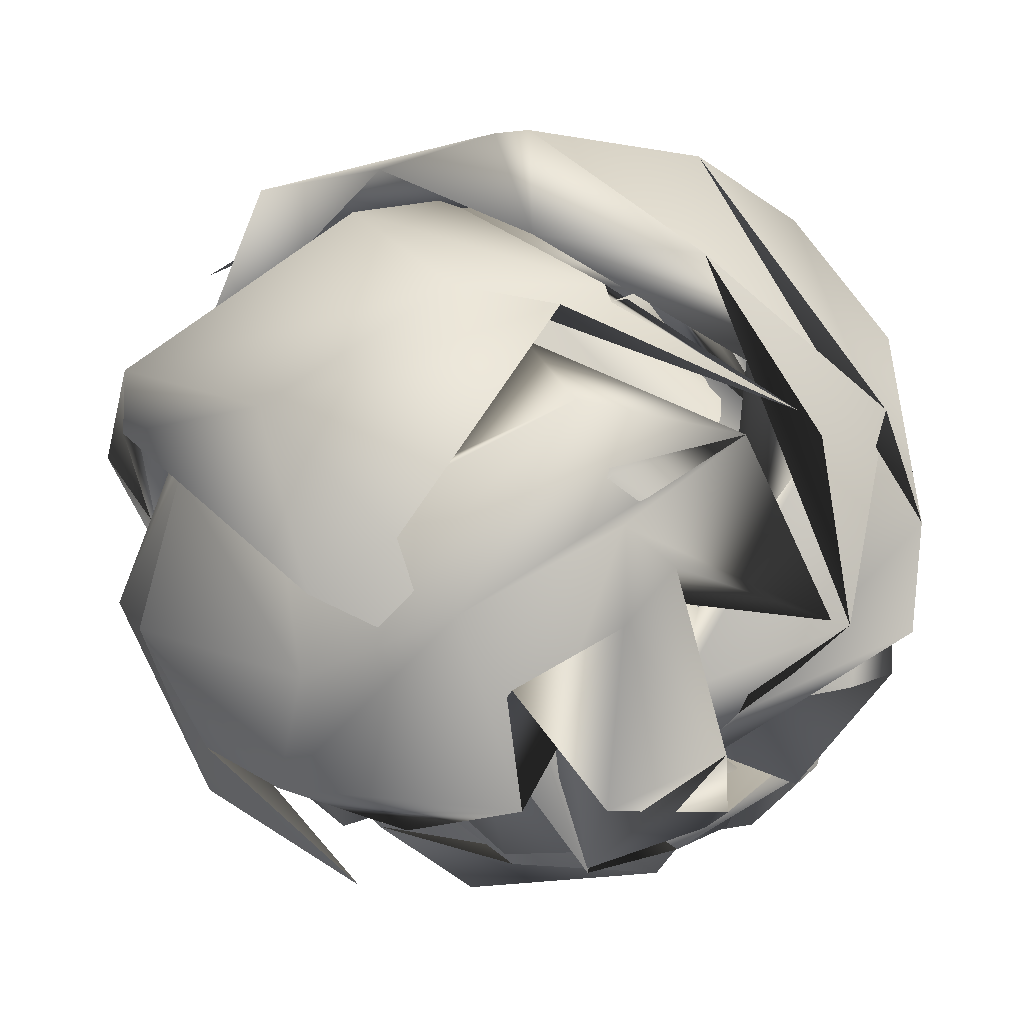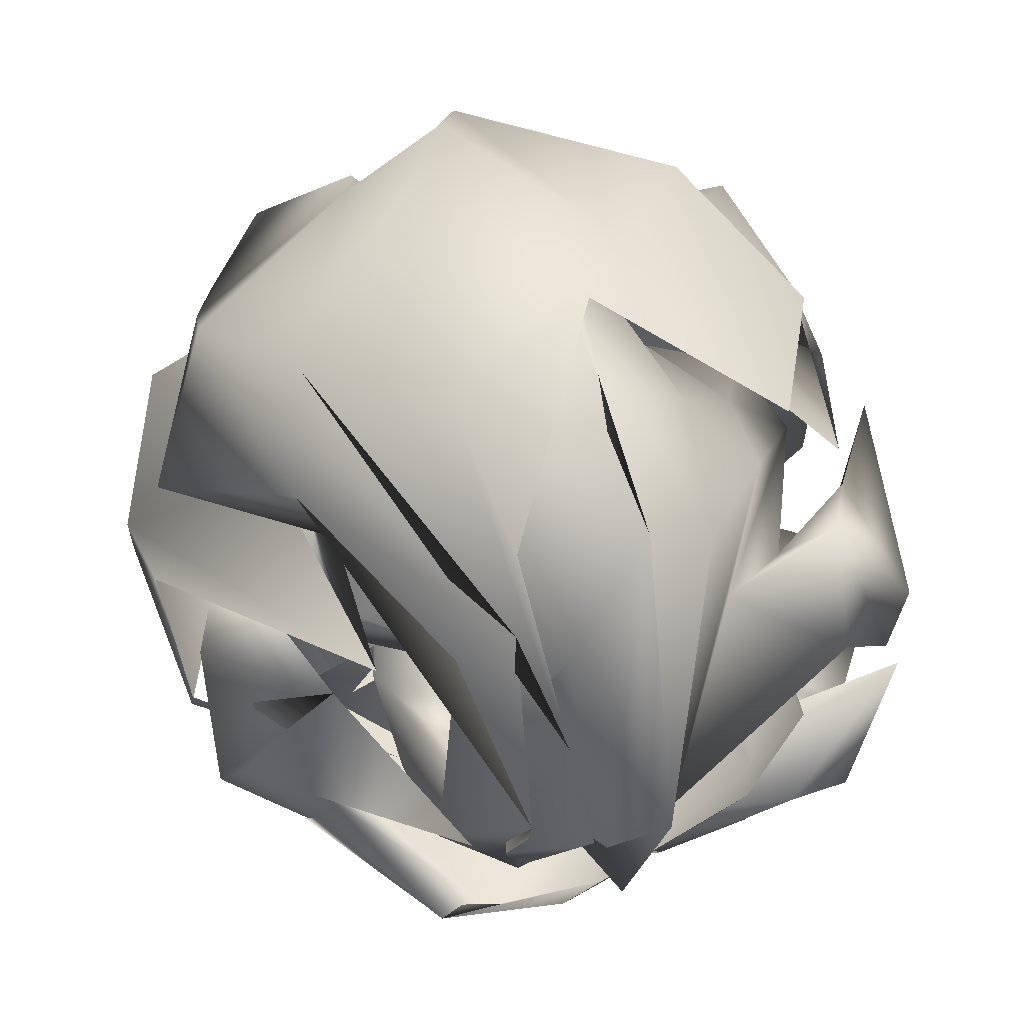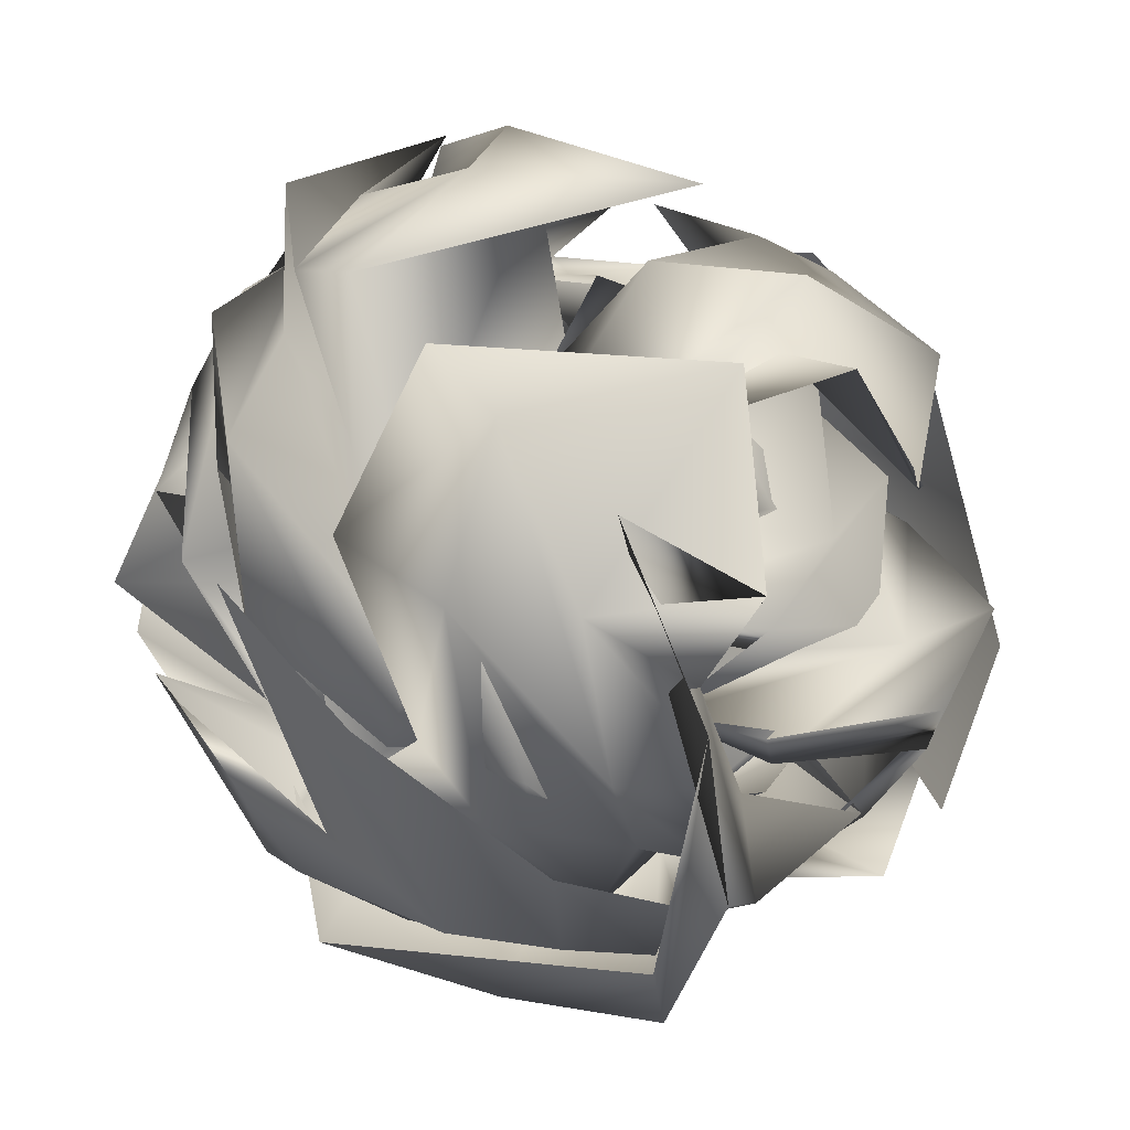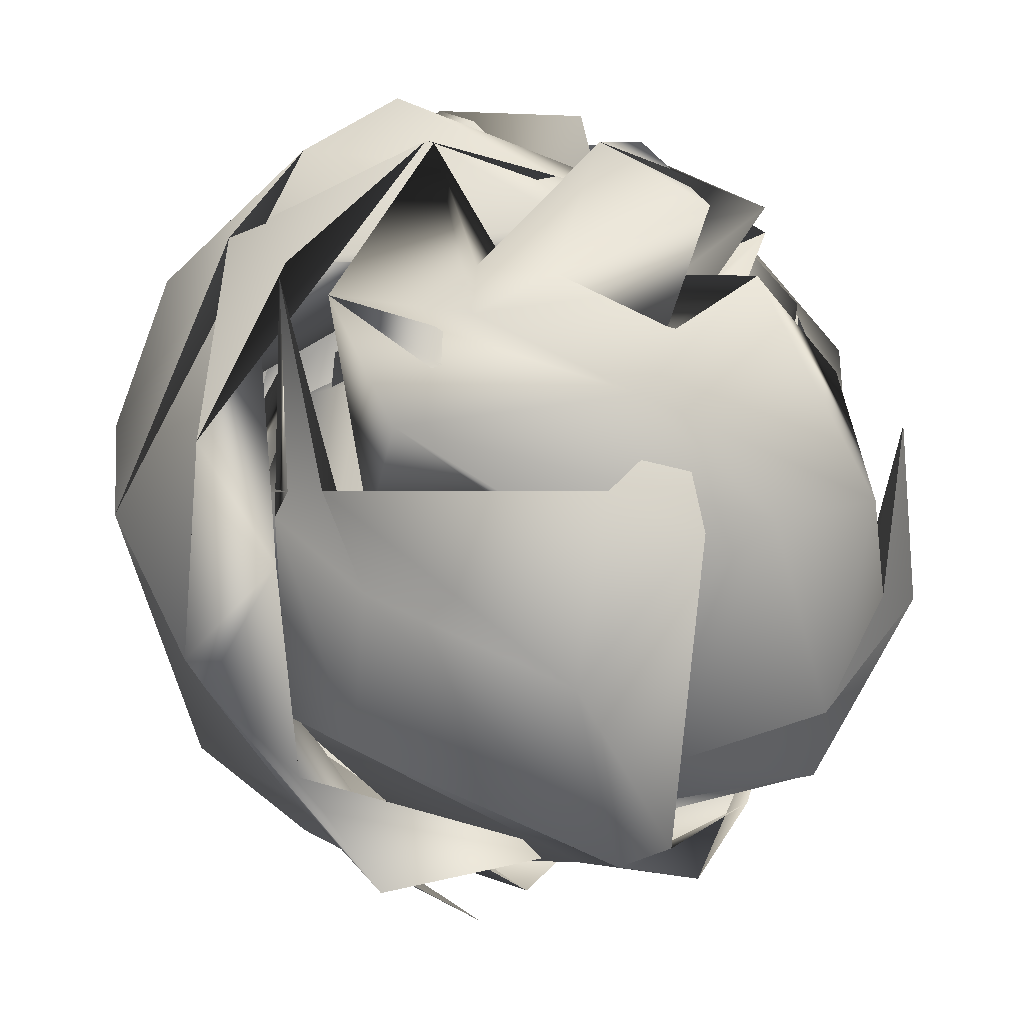
<metadata>
{"format":"obj","ext":"obj","renderer":"f3d","projection":"perspective","resolution":1024,"background":"white","views":[{"elev":-27.4,"azim":32.8,"up":"+Z"},{"elev":20.0,"azim":98.3,"up":"+Z"},{"elev":7.7,"azim":-105.7,"up":"+Y"},{"elev":-62.2,"azim":131.5,"up":"+Y"}]}
</metadata>
<code>
o Plane_Plane.001
v -0.05701 0.02684 0.1102
v -0.0145 0.1016 0.08684
v 0.01677 -0.07679 -0.0862
v -0.07256 0.005874 -0.125
v 0.009364 0.04685 0.113
v -0.02963 0.09598 0.08783
v 0.04152 0.1173 0.04848
v 0.04321 0.05325 0.09894
v -0.02267 0.0263 0.1117
v -0.082 -0.01432 0.08467
v -0.105 -0.04478 0.0393
v -0.09706 -0.04011 0.1016
v -0.05418 -0.07581 0.08932
v -0.08068 -0.09489 0.04757
v -0.0431 -0.1068 0.104
v -0.03623 -0.06869 0.1214
v -0.09415 -0.07314 0.1026
v -0.04062 -0.03044 0.1459
v -0.00457 0.05515 0.1355
v -0.1121 -0.03397 -0.09267
v -0.1209 -0.08066 -0.03315
v -0.06994 -0.1052 0.02242
v -0.007487 -0.1124 0.05266
v 0.0164 -0.06692 0.07917
v 0.04733 -0.02899 0.05745
v 0.09038 -0.002528 0.009069
v 0.071 0.0278 -0.04007
v 0.09997 0.03931 0.004272
v 0.1027 0.01534 0.02898
v 0.07981 -0.01908 0.06979
v 0.08216 -0.0684 0.03379
v 0.1312 -0.02857 -0.005111
v 0.0899 -0.1141 0.006222
v 0.03068 -0.1194 -0.06464
v 0.002111 -0.128 -0.08072
v -0.08804 -0.1216 0.008434
v -0.1405 -0.03549 0.008644
v -0.1403 0.03072 -0.01915
v -0.1311 0.003822 0.02972
v -0.1163 0.07207 0.02707
v -0.08935 0.07794 -0.06389
v -0.1082 0.008907 -0.0608
v -0.08438 -0.06933 -0.01776
v -0.07374 -0.06846 0.05038
v -0.02912 -0.03832 0.1
v 0.04013 -0.004312 0.1015
v -0.02009 -0.01161 0.1015
v -0.07054 -0.04528 0.06385
v -0.04339 -0.09674 0.01169
v -0.1127 -0.03136 -0.01955
v -0.1015 0.0437 -0.01631
v -0.09553 0.06821 0.0712
v 0.07029 0.1007 0.07067
v 0.09251 0.03592 0.1135
v 0.1452 0.02006 0.04348
v 0.1353 0.04438 -0.06053
v 0.07205 0.01397 -0.1026
v 0.1079 0.04256 -0.05159
v 0.04018 -0.005632 -0.1035
v 0.05744 0.06639 -0.08998
v 0.02301 0.09862 -0.03603
v -0.01704 0.08797 -0.05672
v 0.01574 0.09972 -0.03991
v 0.08013 0.1099 -0.03461
v 0.08067 0.09154 -0.06624
v 0.06946 0.02623 -0.1197
v 0.05317 -0.02803 -0.1333
v 0.04528 -0.07385 -0.1048
v -0.01901 -0.04028 -0.1293
v -0.08421 -0.07039 -0.09469
v -0.0631 0.02615 0.1058
v -0.09224 0.07335 0.04761
v -0.1046 0.01668 -0.02469
v -0.09799 -0.04145 0.01062
v -0.0656 -0.03157 0.07944
v 0.01651 0.01161 0.0976
v 0.08969 0.01766 0.0628
v 0.02629 -0.01262 0.1009
v -0.03301 -0.06288 0.07687
v -0.0318 -0.09301 0.00742
v -0.1202 -0.05109 -0.04154
v -0.09198 0.02157 -0.09316
v -0.1146 0.05785 -0.04882
v -0.1462 0.002165 -0.03182
v -0.1389 -0.02113 0.00644
v -0.1214 -0.09239 0.02176
v -0.06976 -0.1433 0.01783
v -0.004296 -0.1499 -0.01985
v -0.04675 0.06887 0.1197
v -0.08178 0.09675 0.05958
v -0.09231 0.04123 -0.001199
v -0.08862 0.02252 0.01677
v -0.01312 0.04169 0.06996
v 0.06862 0.037 0.07561
v 0.08178 0.0587 0.04064
v 0.06805 0.01427 0.08287
v -0.01402 -0.06446 0.06077
v -0.003715 -0.08638 0.02009
v -0.04577 -0.08304 -0.01982
v -0.1038 -0.03944 -0.07053
v -0.1188 0.002588 -0.06567
v -0.1366 -0.0502 -0.01951
v -0.105 -0.06113 0.03127
v -0.08191 -0.1026 0.04461
v 0.01866 -0.1325 0.05745
v 0.05978 -0.1323 0.01434
v -0.04272 0.1081 0.05734
v -0.07416 0.1014 0.01029
v -0.09428 0.03025 -0.04418
v -0.05739 0.06878 -0.000774
v -0.009512 0.07318 0.03791
v 0.05548 0.05571 0.03853
v 0.07834 0.06719 -0.01506
v 0.04975 0.03075 0.06248
v -0.05418 -0.03441 0.1073
v -0.02476 -0.06224 0.04941
v -0.02887 -0.03803 -0.03819
v -0.05336 -0.06276 -0.08318
v -0.1157 -0.06298 -0.0534
v -0.08503 -0.08148 0.003903
v -0.04099 -0.09808 0.04137
v -0.06229 -0.08016 0.08797
v 0.0231 -0.08355 0.08884
v 0.07539 -0.06072 0.04722
v -0.03259 0.05702 0.08249
v -0.06069 0.06272 0.04608
v -0.08095 0.06808 -0.02462
v -0.04112 0.0915 0.01543
v 0.0219 0.09297 -0.001948
v 0.07029 0.05766 -0.03211
v 0.03012 0.04831 0.006292
v -0.01652 0.02639 0.05532
v -0.06449 -0.04268 0.08696
v -0.04312 -0.0582 -0.000272
v -0.04046 -0.01928 -0.07402
v -0.01964 -0.01611 -0.08719
v -0.05645 -0.08474 -0.05396
v -0.03113 -0.1141 0.006477
v 0.01461 -0.0992 0.0524
v 0.002201 -0.06875 0.09098
v 0.08347 -0.05844 0.07573
v 0.08958 -0.03368 0.03205
v -0.08121 0.01384 0.07005
v -0.1045 0.0234 0.01618
v -0.06369 0.07118 0.02971
v -0.01516 0.09491 0.01106
v 0.07878 0.09016 -0.01062
v 0.07197 0.05534 -0.05964
v 0.03809 0.08938 -0.01993
v -0.04026 0.05844 -0.003638
v -0.09035 -0.03162 -0.005998
v -0.07519 -0.0468 -0.07358
v -0.05083 -0.01218 -0.1124
v -0.02528 0.03596 -0.117
v -0.03334 -0.04701 -0.09939
v -0.0365 -0.08945 -0.04352
v 0.01567 -0.09973 0.02627
v 0.02984 -0.04994 0.07998
v 0.08854 -0.01228 0.06092
v 0.09646 0.02714 0.02394
v -0.11 -0.009667 0.03874
v -0.1106 -0.003564 -0.01758
v -0.08969 0.02499 0.04639
v -0.01504 0.07749 0.06146
v 0.04253 0.09315 0.0179
v 0.07997 0.1016 -0.008167
v 0.05178 0.1123 0.006959
v -0.0165 0.1261 -0.009553
v -0.07494 0.03077 -0.06581
v -0.07558 -0.02118 -0.06514
v -0.05059 0.04689 -0.1179
v 0.008382 0.08321 -0.1127
v -0.007144 0.007411 -0.1006
v -0.01405 -0.0525 -0.0678
v 4.4e-05 -0.07904 0.004132
v 0.02999 -0.0751 0.05822
v 0.05014 0.02133 0.03588
v 0.09034 0.04322 -0.006427
v -0.1152 -0.03334 0.001724
v -0.09424 -0.01923 0.04038
v -0.04285 0.01668 0.07386
v 0.03266 0.0783 0.06203
v -0.01035 0.09724 0.03905
v 0.06637 0.09877 0.01845
v 0.02915 0.1188 0.03182
v -0.04393 0.1247 0.03803
v -0.05545 0.09799 -0.07958
v -0.06192 0.04359 -0.08072
v -0.01482 0.07674 -0.09349
v 0.02785 0.1007 -0.07926
v -0.006319 0.04453 -0.08568
v 0.00167 -0.05338 -0.05394
v 0.024 -0.06468 0.02653
v 0.07819 -0.02145 0.01265
v 0.05026 0.0133 -0.007271
v 0.08781 0.0344 -0.03958
v -0.09926 -0.05386 0.04333
v -0.1027 -0.01711 0.08628
v -0.000513 0.0182 0.1075
v 0.06732 0.06601 0.07166
v 0.04271 0.09014 0.04217
v 0.111 0.08473 0.01947
v 0.07134 0.1183 0.03112
v 0.0295 0.1442 -0.00757
v -0.03817 0.1298 -0.03797
v -0.02834 0.09802 -0.09204
v 0.02773 0.1249 -0.0843
v 0.04641 0.1123 -0.05176
v 0.03571 0.0892 -0.09795
v -0.006083 0.01513 -0.07525
v 0.01972 -0.07114 -0.03948
v 0.06173 -0.07531 -0.02014
v 0.06872 -0.01137 -0.02781
v 0.05232 0.01943 -0.06814
v -0.1075 -0.05017 0.09148
v -0.05992 -0.01436 0.1349
v 0.01312 0.0055 0.134
v 0.09412 0.0393 0.08811
v 0.1078 0.07921 0.04043
v 0.1134 0.06835 -0.05545
v 0.07301 0.1235 -0.01175
v 0.01732 0.1371 -0.03363
v -0.04733 0.07976 -0.06674
v -0.001414 0.1211 -0.06495
v 0.06144 0.1411 -0.02131
v 0.06574 0.1068 -0.07418
v 0.03175 0.05746 -0.116
v -0.008062 0.004256 -0.1263
v 0.01037 -0.05852 -0.08321
v 0.0336 -0.09111 -0.01089
v 0.08788 -0.04292 -0.004624
v 0.06448 0.008031 -0.0326
v -0.03918 -0.08681 0.0979
v 0.01489 -0.03402 0.1199
v 0.09238 -0.02168 0.09508
v 0.1265 0.06016 0.04511
v 0.1159 0.06826 -0.06269
v 0.08485 0.04891 -0.1049
v 0.03295 0.06856 -0.04212
v -0.04281 0.0669 -0.02818
v -0.05132 0.02678 -0.0603
v -0.01348 0.05013 -0.05828
v 0.02882 0.07898 -0.06583
v 0.02483 0.0459 -0.1047
v 0.01353 0.02482 -0.1313
v 0.008129 -0.04987 -0.09036
v -0.04077 -0.09158 -0.07275
v -0.005707 -0.09885 -0.0483
v 0.04889 -0.07962 0.04836
v 0.08039 0.01699 0.03827
v 0.01307 -0.1103 0.09002
v 0.07632 -0.07642 0.07558
v 0.1109 -0.01669 0.05581
v 0.1188 0.03342 -0.003259
v 0.1102 0.04602 -0.07494
v 0.04634 0.01235 -0.08762
v -0.003268 0.02961 0.02198
v -0.06427 0.04362 0.02584
v -0.09173 -0.002534 -0.03652
v -0.04031 0.01073 -0.07589
v 0.01007 0.08396 -0.07098
v 0.0146 0.03894 -0.06296
v 0.03011 -0.03288 -0.08702
v 0.036 -0.08311 -0.06537
v -0.004542 -0.08699 -0.05626
v -0.0029 -0.1071 -0.0208
v 0.0474 -0.09365 0.02587
v 0.058 -0.05329 0.06624
v 0.05763 -0.1041 0.09215
v 0.07988 -0.1147 0.0364
v 0.1105 -0.01379 0.02517
v 0.08712 -0.004589 -0.05309
v 0.05241 -0.005733 -0.07522
v 0.04489 -0.01055 -0.05316
v 0.0155 0.003086 0.05483
v -0.06412 -0.01507 0.03671
v -0.08627 -0.04333 -0.04008
v -0.0491 -0.007571 -0.07309
v -0.01449 0.03548 -0.07681
v 0.002887 -0.02524 -0.03256
v 0.05369 -0.08436 -0.05429
v 0.08906 -0.08102 -0.04095
v 0.06516 -0.09731 0.009595
v 0.01459 -0.1111 -0.03936
v 0.04945 -0.1075 -3.9e-05
v 0.03302 -0.1093 0.04884
v -0.009073 -0.06634 0.1206
v 0.06938 -0.1005 0.09115
v 0.1138 -0.05812 0.04789
v 0.1275 -0.002618 -0.001905
v 0.08252 -0.01363 -0.06038
v 0.06341 -0.04353 -0.03721
v 0.02997 -0.04662 0.03938
v -0.01984 -0.03036 0.06603
v -0.05716 -0.03024 0.009592
v -0.07043 -0.05361 -0.04631
v -0.04473 0.000267 -0.04115
v -0.01095 -0.007917 -0.000383
v 0.05705 -0.07 -0.06951
v 0.1247 0.001719 -0.07014
v 0.12 -0.04575 -0.01921
v 0.08682 -0.1001 -0.02161
v -0.01746 -0.1171 -0.05499
v -0.03191 -0.1315 0.02688
v 0.01115 -0.02628 0.1516
v 0.1116 -0.05564 0.09047
v 0.1426 0.01934 0.01442
v 0.1222 0.02184 -0.06339
v 0.07581 -0.01814 -0.09256
v 0.07122 -0.03172 -0.06865
v 0.03685 -0.04054 -0.006113
v -0.01222 -0.02408 0.03928
v -0.04928 0.03248 0.001116
v -0.0752 -0.02259 -0.02853
v -0.04334 0.02984 -0.01249
v 0.02444 0.041 -0.05008
v 0.03282 -0.00756 -0.1431
v 0.09785 -0.05669 -0.06709
v 0.09478 -0.08461 -0.06294
v 0.04532 -0.106 -0.09072
v -0.02349 -0.09696 -0.09222
v -0.06346 -0.1183 -0.01467
v 0.06249 0.0427 0.1258
v 0.123 -0.005149 0.08768
v 0.145 0.03748 -0.0233
v 0.0854 0.007359 -0.09273
v 0.04241 0.005703 -0.1209
v 0.05159 -0.005744 -0.1054
v 0.04607 -0.02696 -0.07718
v -0.01551 0.04296 -0.01818
v -0.01305 0.08118 -0.02875
v -0.05992 0.03425 -0.04522
v -0.0278 0.08204 -0.04748
v 0.06922 0.09206 -0.06081
v 0.0534 0.03945 -0.1177
v 0.09139 -0.01455 -0.1172
v 0.08044 -0.06137 -0.08619
v 0.02609 -0.03784 -0.131
v -0.05534 -0.06569 -0.1144
v -0.09075 -0.1026 -0.05966
f 340 70 4 20
f 35 88 34 3
f 88 106 33 34
f 106 124 32 33
f 124 142 31 32
f 142 160 30 31
f 160 178 29 30
f 178 196 28 29
f 196 214 27 28
f 214 232 26 27
f 232 250 25 26
f 250 268 24 25
f 268 286 23 24
f 286 304 22 23
f 304 322 21 22
f 322 340 20 21
f 18 19 323 305
f 305 323 324 306
f 306 324 325 307
f 307 325 326 308
f 308 326 327 309
f 309 327 328 310
f 310 328 329 311
f 311 329 330 312
f 312 330 331 313
f 313 331 332 314
f 314 332 333 315
f 315 333 334 316
f 316 334 335 317
f 317 335 336 318
f 318 336 337 319
f 319 337 338 320
f 320 338 339 321
f 321 339 340 322
f 17 18 305 287
f 287 305 306 288
f 288 306 307 289
f 289 307 308 290
f 290 308 309 291
f 291 309 310 292
f 292 310 311 293
f 293 311 312 294
f 294 312 313 295
f 295 313 314 296
f 296 314 315 297
f 297 315 316 298
f 298 316 317 299
f 299 317 318 300
f 300 318 319 301
f 301 319 320 302
f 302 320 321 303
f 303 321 322 304
f 16 17 287 269
f 269 287 288 270
f 270 288 289 271
f 271 289 290 272
f 272 290 291 273
f 273 291 292 274
f 274 292 293 275
f 275 293 294 276
f 276 294 295 277
f 277 295 296 278
f 278 296 297 279
f 279 297 298 280
f 280 298 299 281
f 281 299 300 282
f 282 300 301 283
f 283 301 302 284
f 284 302 303 285
f 285 303 304 286
f 15 16 269 251
f 251 269 270 252
f 252 270 271 253
f 253 271 272 254
f 254 272 273 255
f 255 273 274 256
f 256 274 275 257
f 257 275 276 258
f 258 276 277 259
f 259 277 278 260
f 260 278 279 261
f 261 279 280 262
f 262 280 281 263
f 263 281 282 264
f 264 282 283 265
f 265 283 284 266
f 266 284 285 267
f 267 285 286 268
f 14 15 251 233
f 233 251 252 234
f 234 252 253 235
f 235 253 254 236
f 236 254 255 237
f 237 255 256 238
f 238 256 257 239
f 239 257 258 240
f 240 258 259 241
f 241 259 260 242
f 242 260 261 243
f 243 261 262 244
f 244 262 263 245
f 245 263 264 246
f 246 264 265 247
f 247 265 266 248
f 248 266 267 249
f 249 267 268 250
f 13 14 233 215
f 215 233 234 216
f 216 234 235 217
f 217 235 236 218
f 218 236 237 219
f 219 237 238 220
f 220 238 239 221
f 221 239 240 222
f 222 240 241 223
f 223 241 242 224
f 224 242 243 225
f 225 243 244 226
f 226 244 245 227
f 227 245 246 228
f 228 246 247 229
f 229 247 248 230
f 230 248 249 231
f 231 249 250 232
f 12 13 215 197
f 197 215 216 198
f 198 216 217 199
f 199 217 218 200
f 200 218 219 201
f 201 219 220 202
f 202 220 221 203
f 203 221 222 204
f 204 222 223 205
f 205 223 224 206
f 206 224 225 207
f 207 225 226 208
f 208 226 227 209
f 209 227 228 210
f 210 228 229 211
f 211 229 230 212
f 212 230 231 213
f 213 231 232 214
f 11 12 197 179
f 179 197 198 180
f 180 198 199 181
f 181 199 200 182
f 182 200 201 183
f 183 201 202 184
f 184 202 203 185
f 185 203 204 186
f 186 204 205 187
f 187 205 206 188
f 188 206 207 189
f 189 207 208 190
f 190 208 209 191
f 191 209 210 192
f 192 210 211 193
f 193 211 212 194
f 194 212 213 195
f 195 213 214 196
f 10 11 179 161
f 161 179 180 162
f 162 180 181 163
f 163 181 182 164
f 164 182 183 165
f 165 183 184 166
f 166 184 185 167
f 167 185 186 168
f 168 186 187 169
f 169 187 188 170
f 170 188 189 171
f 171 189 190 172
f 172 190 191 173
f 173 191 192 174
f 174 192 193 175
f 175 193 194 176
f 176 194 195 177
f 177 195 196 178
f 9 10 161 143
f 143 161 162 144
f 144 162 163 145
f 145 163 164 146
f 146 164 165 147
f 147 165 166 148
f 148 166 167 149
f 149 167 168 150
f 150 168 169 151
f 151 169 170 152
f 152 170 171 153
f 153 171 172 154
f 154 172 173 155
f 155 173 174 156
f 156 174 175 157
f 157 175 176 158
f 158 176 177 159
f 159 177 178 160
f 8 9 143 125
f 125 143 144 126
f 126 144 145 127
f 127 145 146 128
f 128 146 147 129
f 129 147 148 130
f 130 148 149 131
f 131 149 150 132
f 132 150 151 133
f 133 151 152 134
f 134 152 153 135
f 135 153 154 136
f 136 154 155 137
f 137 155 156 138
f 138 156 157 139
f 139 157 158 140
f 140 158 159 141
f 141 159 160 142
f 7 8 125 107
f 107 125 126 108
f 108 126 127 109
f 109 127 128 110
f 110 128 129 111
f 111 129 130 112
f 112 130 131 113
f 113 131 132 114
f 114 132 133 115
f 115 133 134 116
f 116 134 135 117
f 117 135 136 118
f 118 136 137 119
f 119 137 138 120
f 120 138 139 121
f 121 139 140 122
f 122 140 141 123
f 123 141 142 124
f 6 7 107 89
f 89 107 108 90
f 90 108 109 91
f 91 109 110 92
f 92 110 111 93
f 93 111 112 94
f 94 112 113 95
f 95 113 114 96
f 96 114 115 97
f 97 115 116 98
f 98 116 117 99
f 99 117 118 100
f 100 118 119 101
f 101 119 120 102
f 102 120 121 103
f 103 121 122 104
f 104 122 123 105
f 105 123 124 106
f 5 6 89 71
f 71 89 90 72
f 72 90 91 73
f 73 91 92 74
f 74 92 93 75
f 75 93 94 76
f 76 94 95 77
f 77 95 96 78
f 78 96 97 79
f 79 97 98 80
f 80 98 99 81
f 81 99 100 82
f 82 100 101 83
f 83 101 102 84
f 84 102 103 85
f 85 103 104 86
f 86 104 105 87
f 87 105 106 88
f 1 5 71 52
f 52 71 72 51
f 51 72 73 50
f 50 73 74 49
f 49 74 75 48
f 48 75 76 47
f 47 76 77 46
f 46 77 78 45
f 45 78 79 44
f 44 79 80 43
f 43 80 81 42
f 42 81 82 41
f 41 82 83 40
f 40 83 84 39
f 39 84 85 38
f 38 85 86 37
f 37 86 87 36
f 36 87 88 35
f 19 2 53 323
f 323 53 54 324
f 324 54 55 325
f 325 55 56 326
f 326 56 57 327
f 327 57 58 328
f 328 58 59 329
f 329 59 60 330
f 330 60 61 331
f 331 61 62 332
f 332 62 63 333
f 333 63 64 334
f 334 64 65 335
f 335 65 66 336
f 336 66 67 337
f 337 67 68 338
f 338 68 69 339
f 339 69 70 340

</code>
